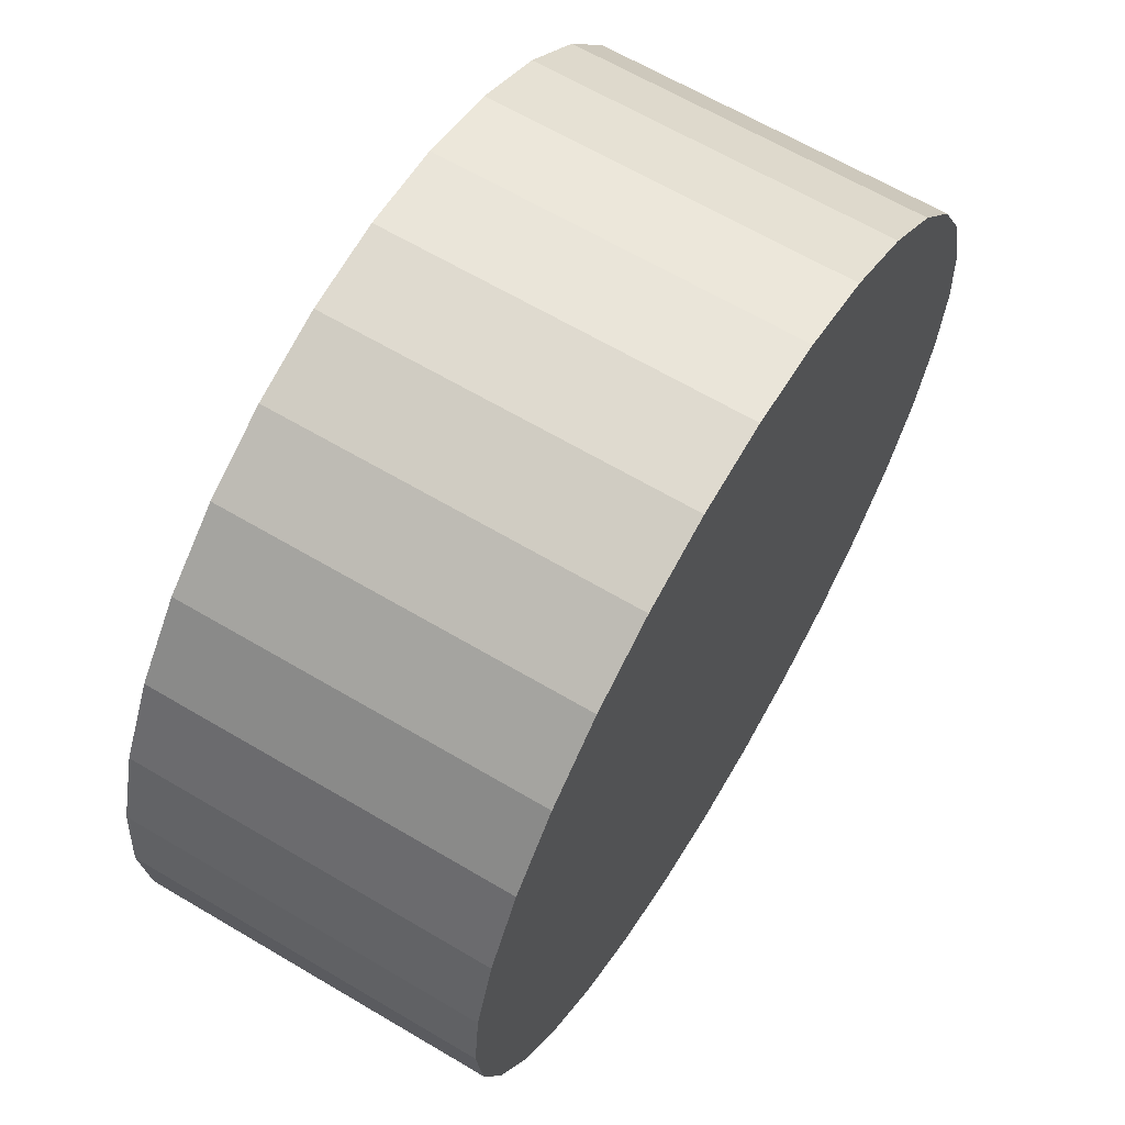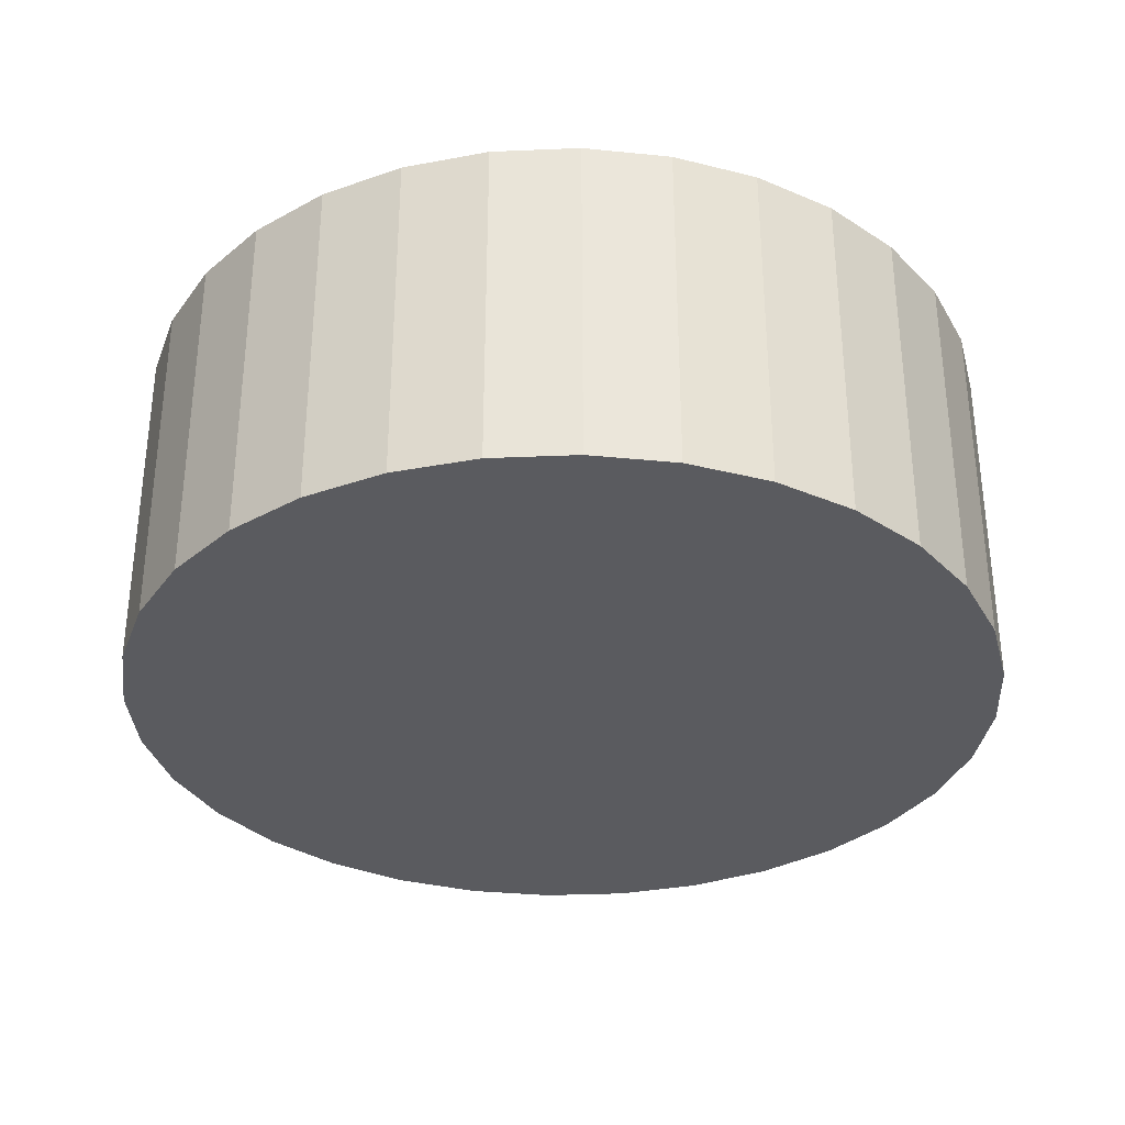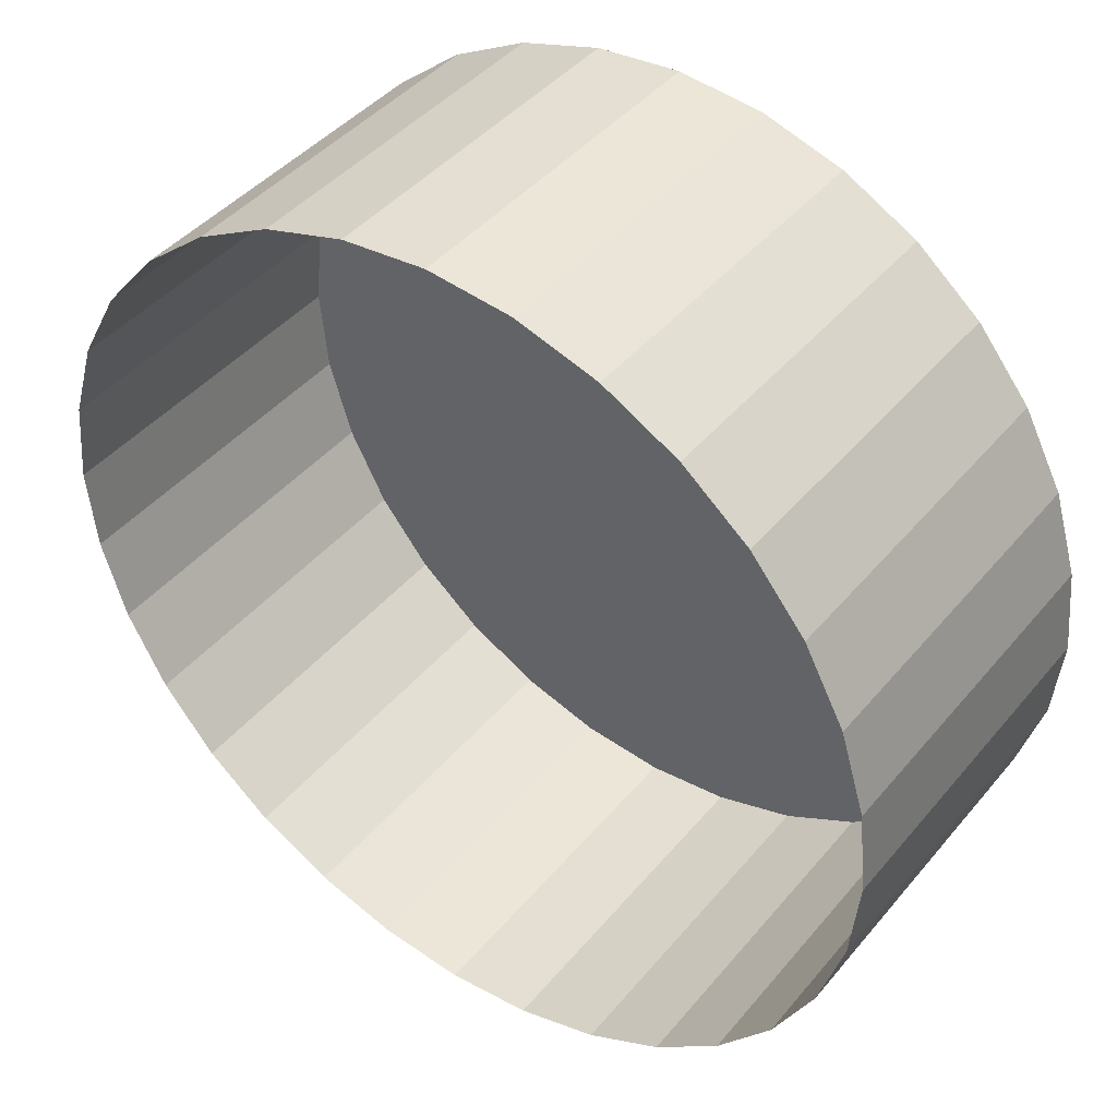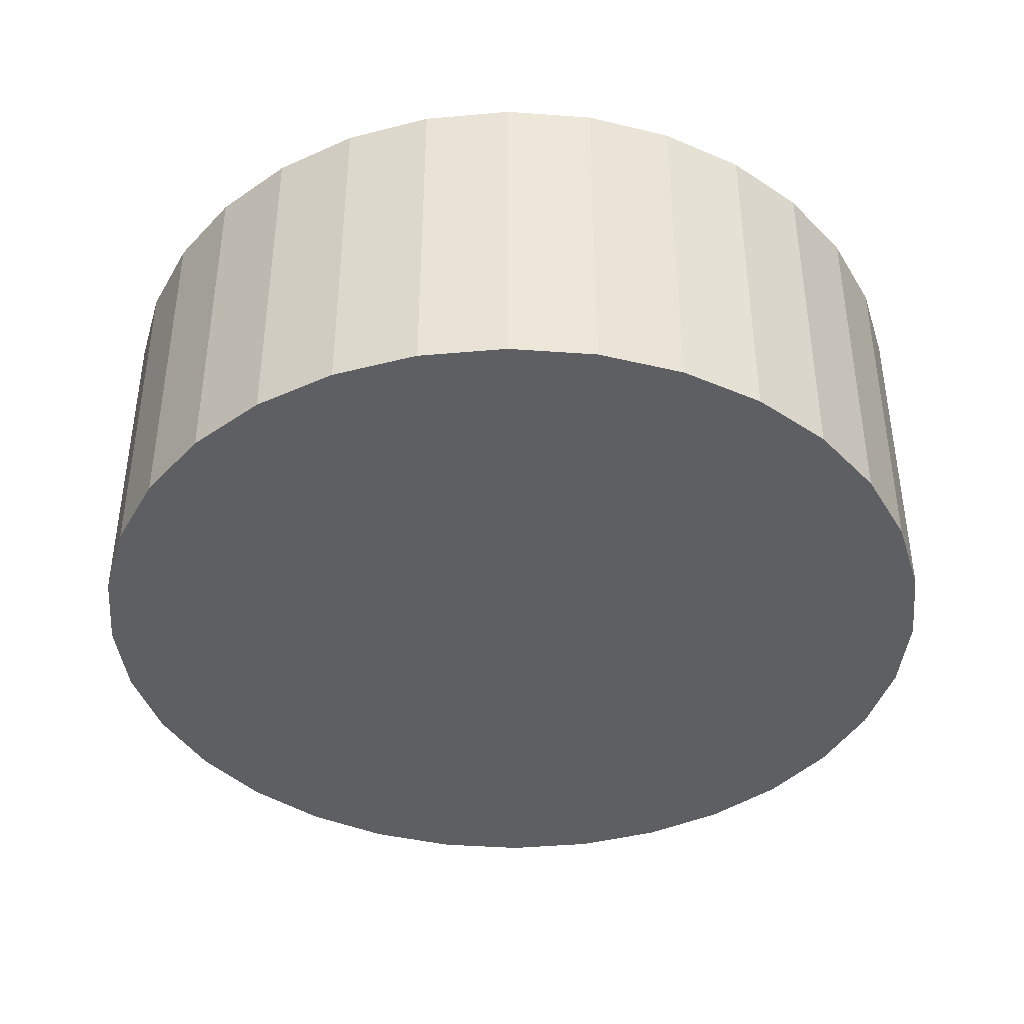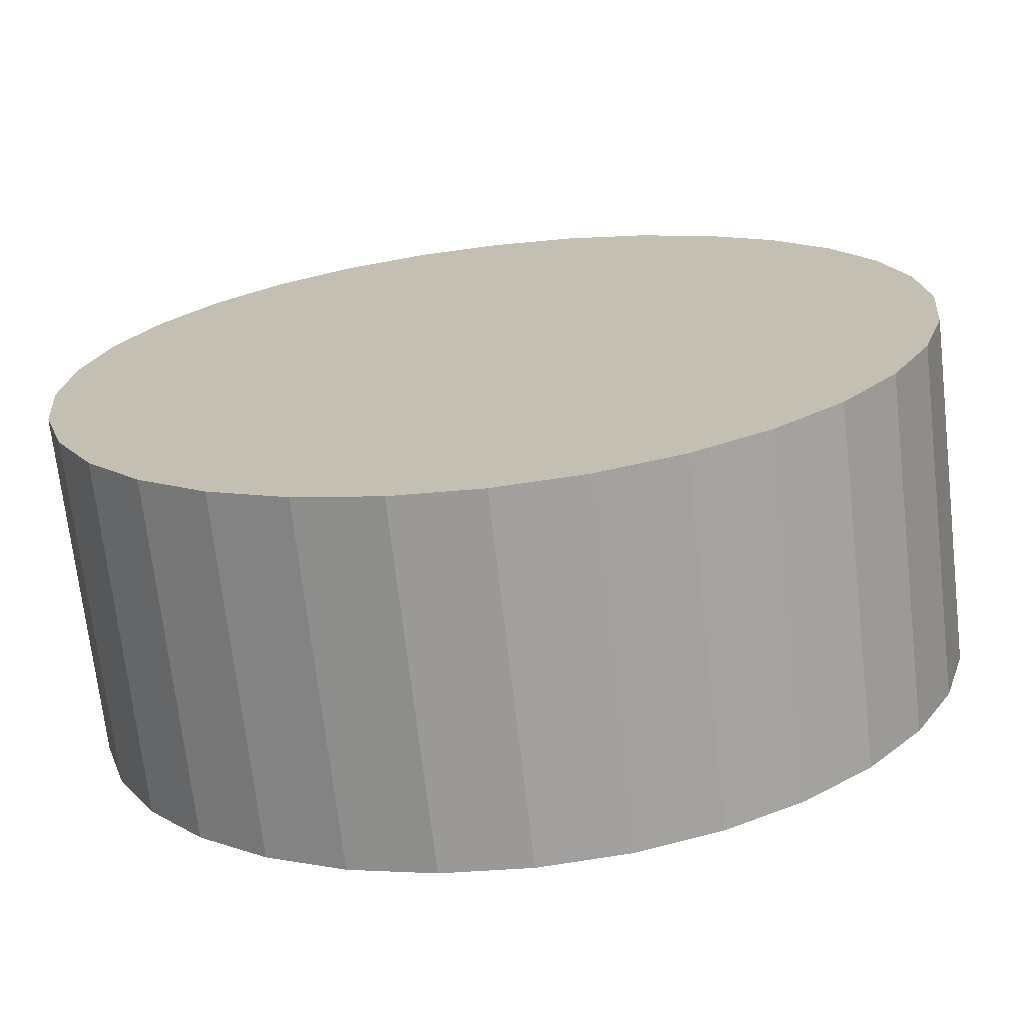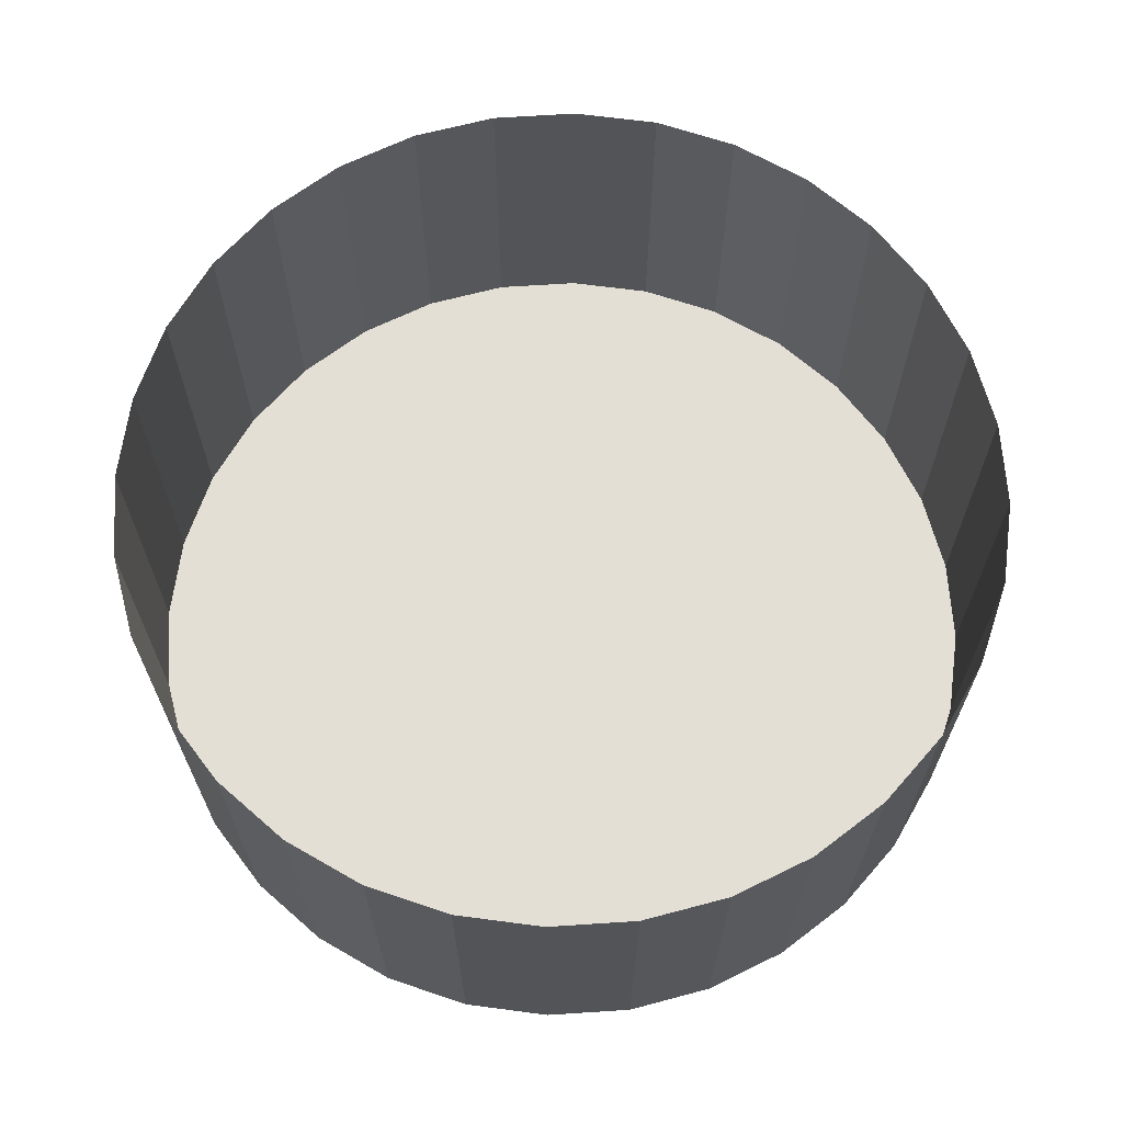
<metadata>
{"format":"obj","ext":"obj","renderer":"f3d","projection":"perspective","resolution":1024,"background":"white","views":[{"elev":64.7,"azim":120.8,"up":"+Y"},{"elev":-33.0,"azim":65.2,"up":"+Z"},{"elev":42.8,"azim":36.3,"up":"+Y"},{"elev":-40.8,"azim":-168.2,"up":"+Z"},{"elev":-70.7,"azim":-173.4,"up":"+Y"},{"elev":66.3,"azim":-43.1,"up":"+Z"}]}
</metadata>
<code>
v 0 1 -0.8
v 0 1 0
v 0.1951 0.9808 -0.8
v 0.1951 0.9808 0
v 0.3827 0.9239 -0.8
v 0.3827 0.9239 0
v 0.5556 0.8315 -0.8
v 0.5556 0.8315 0
v 0.7071 0.7071 -0.8
v 0.7071 0.7071 0
v 0.8315 0.5556 -0.8
v 0.8315 0.5556 0
v 0.9239 0.3827 -0.8
v 0.9239 0.3827 0
v 0.9808 0.1951 -0.8
v 0.9808 0.1951 0
v 1 0 -0.8
v 1 0 0
v 0.9808 -0.1951 -0.8
v 0.9808 -0.1951 0
v 0.9239 -0.3827 -0.8
v 0.9239 -0.3827 0
v 0.8315 -0.5556 -0.8
v 0.8315 -0.5556 0
v 0.7071 -0.7071 -0.8
v 0.7071 -0.7071 0
v 0.5556 -0.8315 -0.8
v 0.5556 -0.8315 0
v 0.3827 -0.9239 -0.8
v 0.3827 -0.9239 0
v 0.1951 -0.9808 -0.8
v 0.1951 -0.9808 0
v -0 -1 -0.8
v -0 -1 0
v -0.1951 -0.9808 -0.8
v -0.1951 -0.9808 0
v -0.3827 -0.9239 -0.8
v -0.3827 -0.9239 0
v -0.5556 -0.8315 -0.8
v -0.5556 -0.8315 0
v -0.7071 -0.7071 -0.8
v -0.7071 -0.7071 0
v -0.8315 -0.5556 -0.8
v -0.8315 -0.5556 0
v -0.9239 -0.3827 -0.8
v -0.9239 -0.3827 0
v -0.9808 -0.1951 -0.8
v -0.9808 -0.1951 0
v -1 1e-06 -0.8
v -1 1e-06 0
v -0.9808 0.1951 -0.8
v -0.9808 0.1951 0
v -0.9239 0.3827 -0.8
v -0.9239 0.3827 0
v -0.8315 0.5556 -0.8
v -0.8315 0.5556 0
v -0.7071 0.7071 -0.8
v -0.7071 0.7071 0
v -0.5556 0.8315 -0.8
v -0.5556 0.8315 0
v -0.3827 0.9239 -0.8
v -0.3827 0.9239 0
v -0.1951 0.9808 -0.8
v -0.1951 0.9808 0
f 2 3 1
f 4 5 3
f 6 7 5
f 8 9 7
f 10 11 9
f 12 13 11
f 14 15 13
f 16 17 15
f 18 19 17
f 20 21 19
f 22 23 21
f 24 25 23
f 26 27 25
f 28 29 27
f 30 31 29
f 32 33 31
f 34 35 33
f 36 37 35
f 38 39 37
f 40 41 39
f 42 43 41
f 44 45 43
f 46 47 45
f 48 49 47
f 50 51 49
f 52 53 51
f 54 55 53
f 56 57 55
f 58 59 57
f 60 61 59
f 62 63 61
f 64 1 63
f 15 31 47
f 2 4 3
f 4 6 5
f 6 8 7
f 8 10 9
f 10 12 11
f 12 14 13
f 14 16 15
f 16 18 17
f 18 20 19
f 20 22 21
f 22 24 23
f 24 26 25
f 26 28 27
f 28 30 29
f 30 32 31
f 32 34 33
f 34 36 35
f 36 38 37
f 38 40 39
f 40 42 41
f 42 44 43
f 44 46 45
f 46 48 47
f 48 50 49
f 50 52 51
f 52 54 53
f 54 56 55
f 56 58 57
f 58 60 59
f 60 62 61
f 62 64 63
f 64 2 1
f 63 1 3
f 3 5 7
f 7 9 11
f 11 13 7
f 13 15 7
f 15 17 19
f 19 21 15
f 21 23 15
f 23 25 31
f 25 27 31
f 27 29 31
f 31 33 35
f 35 37 39
f 39 41 43
f 43 45 47
f 47 49 51
f 51 53 55
f 55 57 63
f 57 59 63
f 59 61 63
f 63 3 7
f 31 35 47
f 35 39 47
f 39 43 47
f 47 51 63
f 51 55 63
f 63 7 15
f 15 23 31
f 63 15 47

</code>
